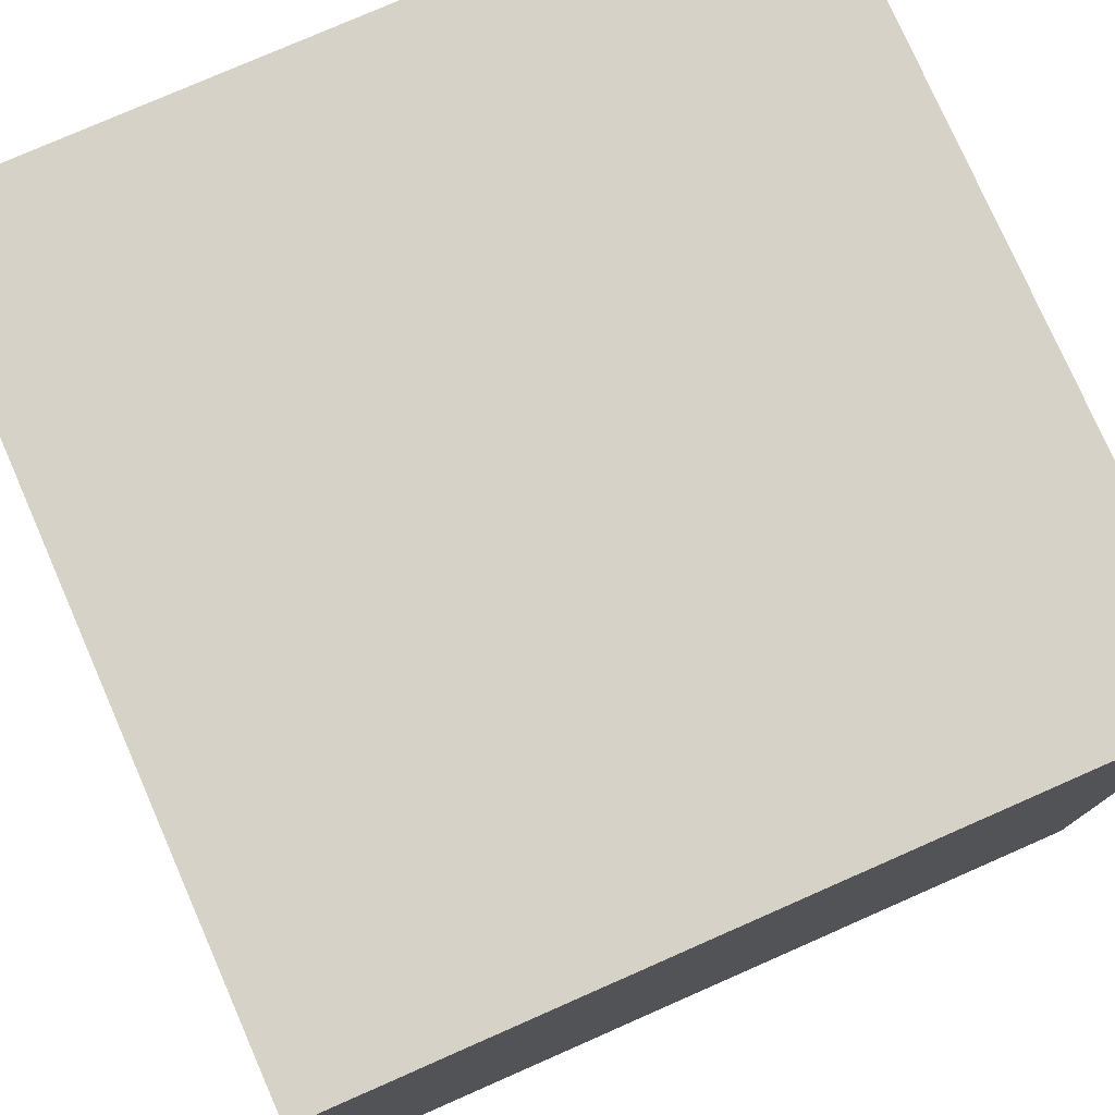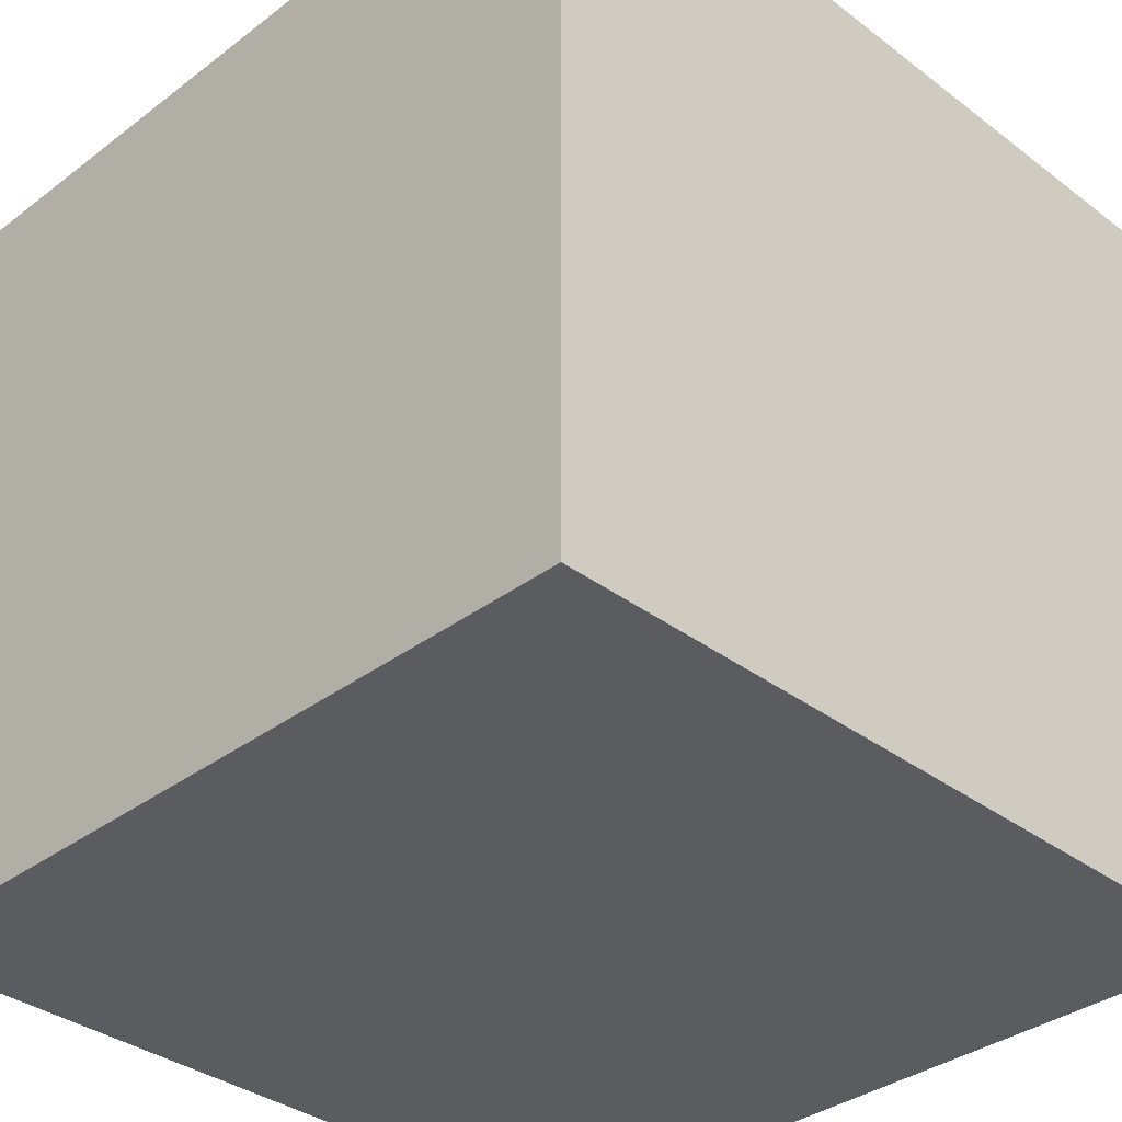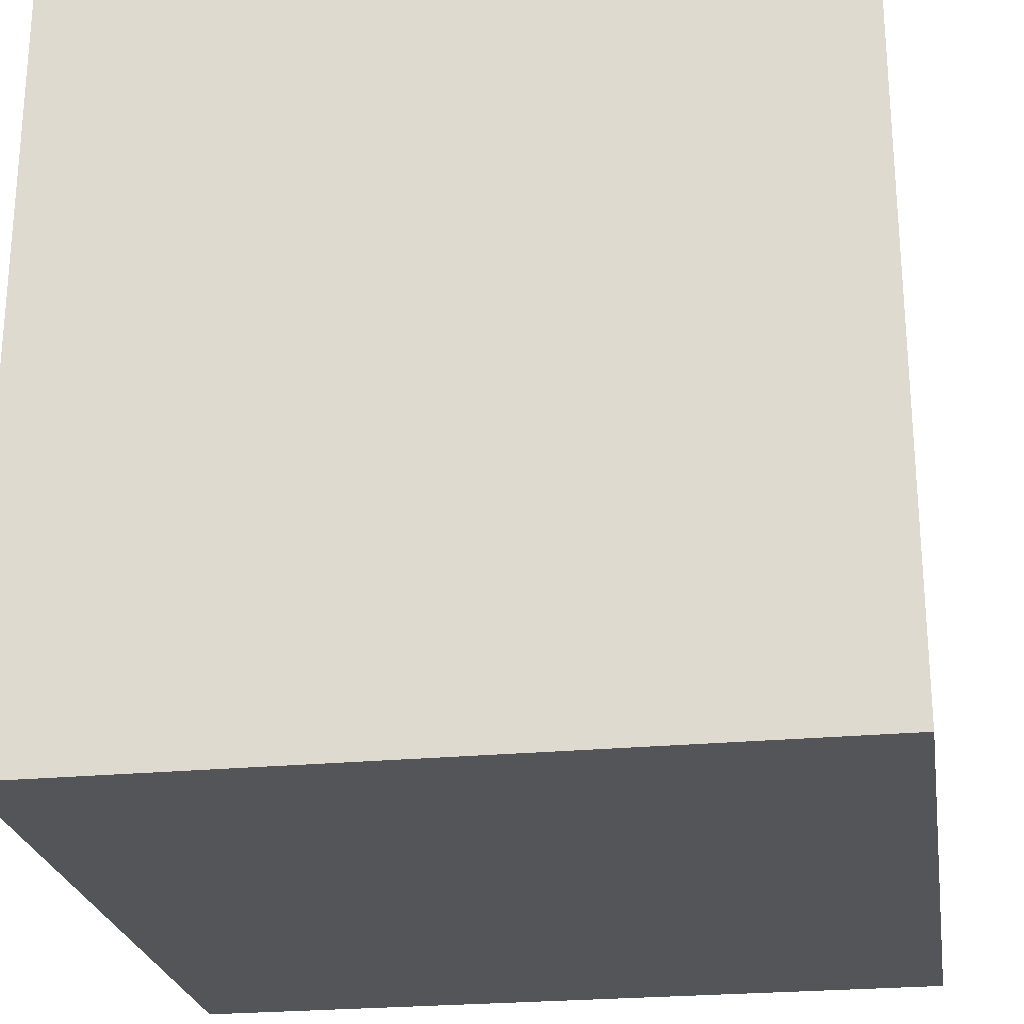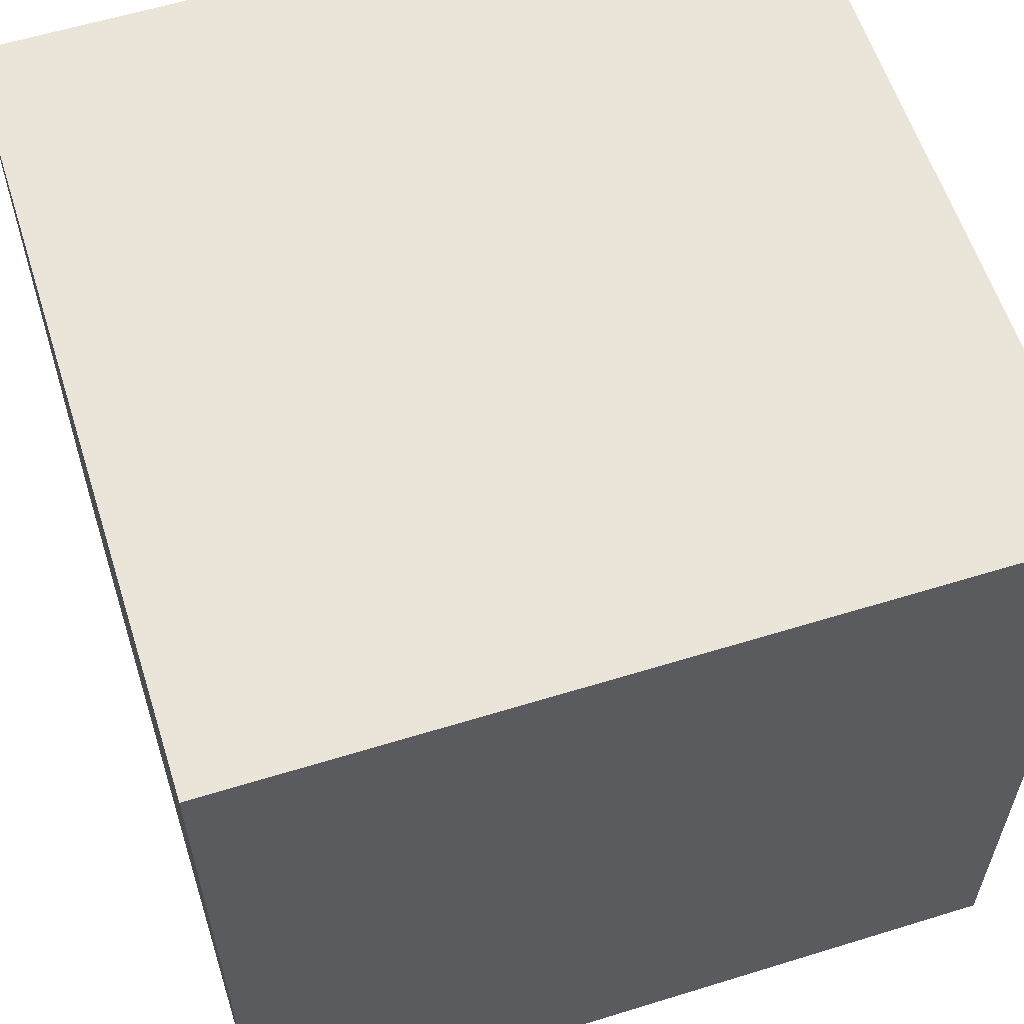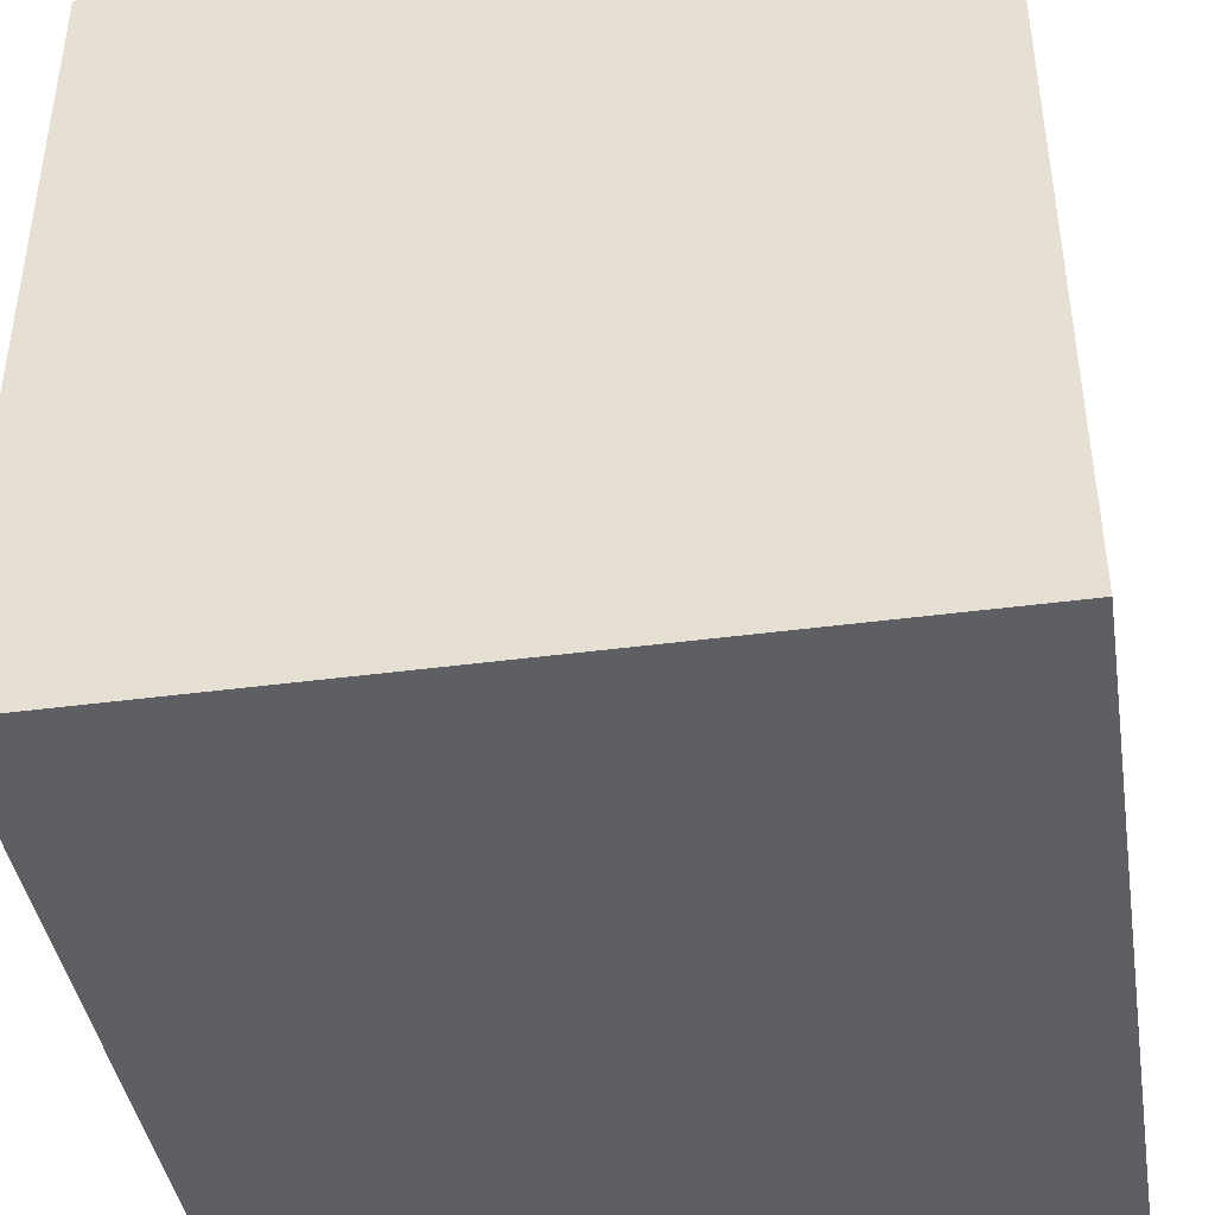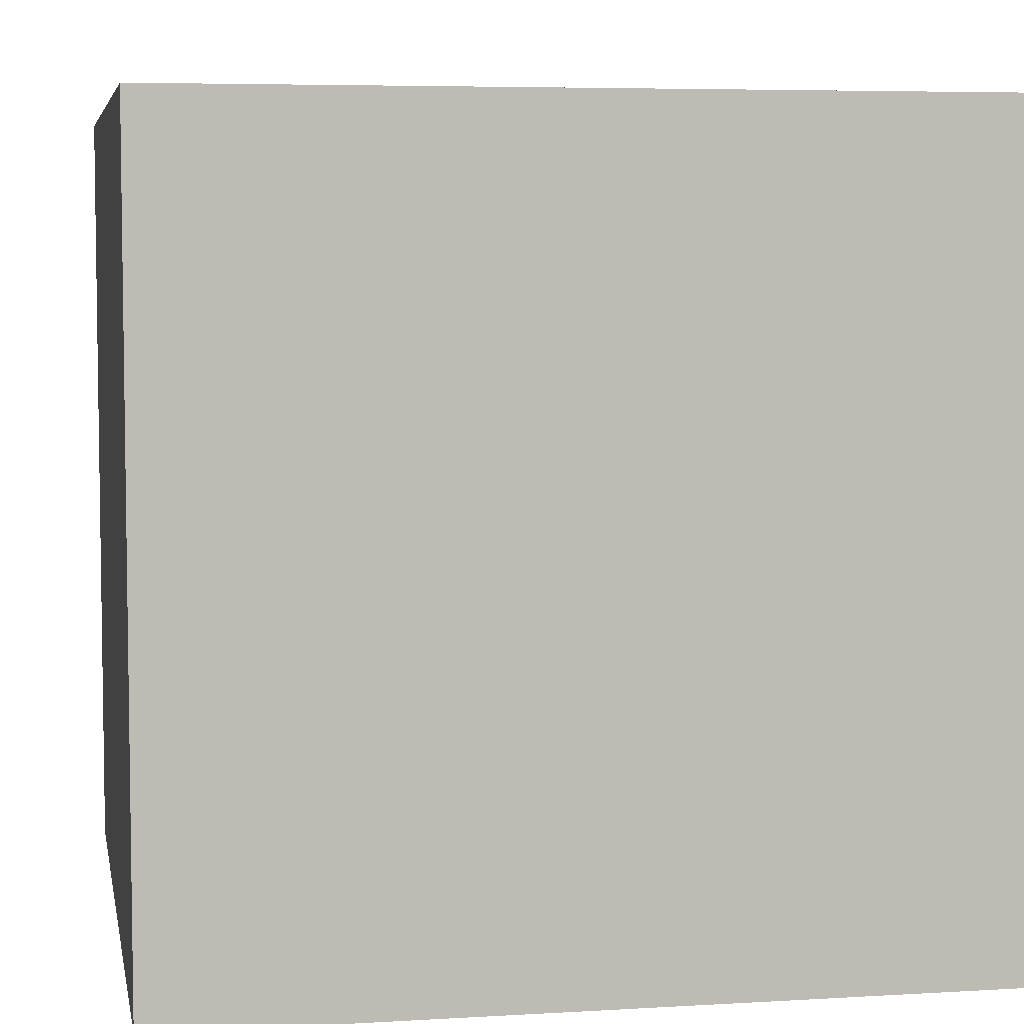
<metadata>
{"format":"obj","ext":"obj","renderer":"f3d","projection":"perspective","resolution":1024,"background":"white","views":[{"elev":77.7,"azim":-23.7,"up":"+Z"},{"elev":-35.2,"azim":45.0,"up":"+Y"},{"elev":-24.6,"azim":-171.1,"up":"+Y"},{"elev":59.3,"azim":-107.6,"up":"+Z"},{"elev":-41.8,"azim":9.1,"up":"+Z"},{"elev":5.7,"azim":-10.4,"up":"+Y"}]}
</metadata>
<code>
v -0.25 -0.25 -0.25
v  0.25 -0.25 -0.25
v  0.25  0.25 -0.25
v -0.25  0.25 -0.25
v -0.25 -0.25  0.25
v  0.25 -0.25  0.25
v  0.25  0.25  0.25
v -0.25  0.25  0.25
f 1 2 3
f 1 3 4
f 2 6 7
f 2 7 3
f 6 5 8
f 6 8 7
f 5 1 4
f 5 4 8
f 4 3 7
f 4 7 8
f 1 2 6
f 1 6 5

</code>
